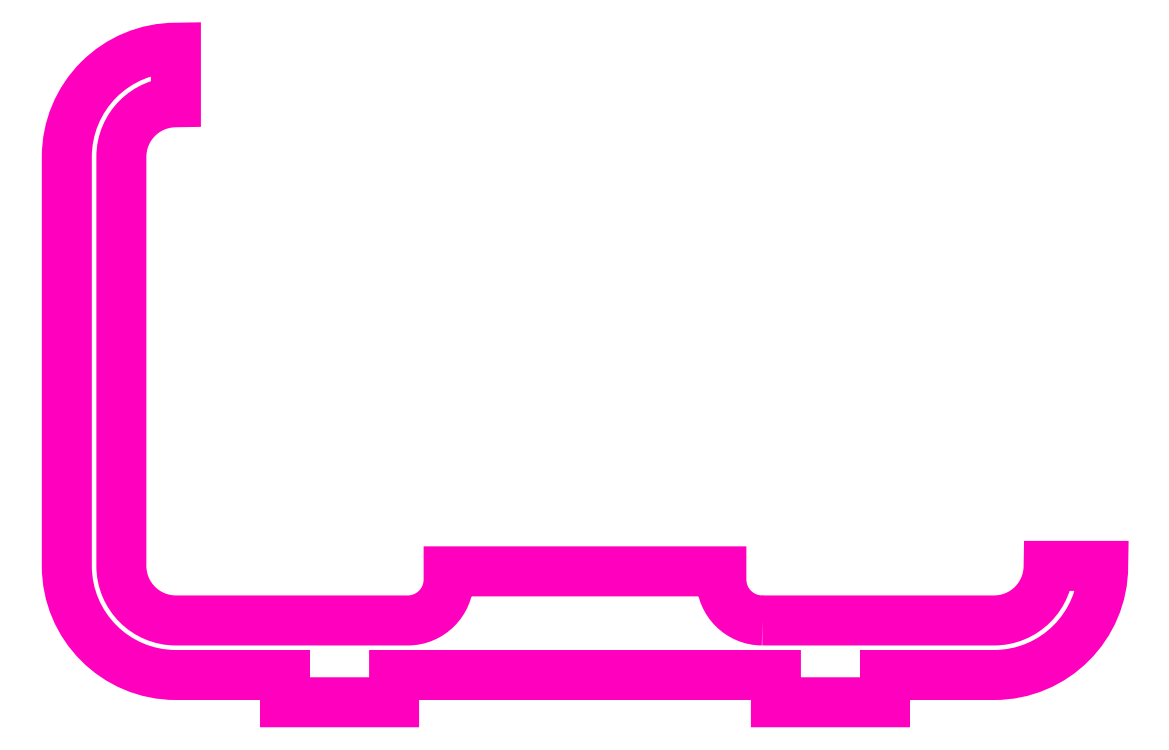
<metadata>
{"format":"dxf","ext":"dxf","renderer":"ezdxf+matplotlib","layout":"modelspace","background":"white","min_lineweight":24,"dpi":150}
</metadata>
<code>
0
SECTION
2
ENTITIES
0
POLYLINE
8
ANA
66
     1
10
0
20
0
30
0
70
     1
0
VERTEX
8
ANA
10
264.6
20
250.1
30
0
42
-0.4142
0
VERTEX
8
ANA
10
263.1
20
251.6
30
0
0
VERTEX
8
ANA
10
263.1
20
251.9
30
0
0
VERTEX
8
ANA
10
253.1
20
251.9
30
0
0
VERTEX
8
ANA
10
253.1
20
251.6
30
0
42
-0.4142
0
VERTEX
8
ANA
10
251.6
20
250.1
30
0
0
VERTEX
8
ANA
10
243.1
20
250.1
30
0
42
-0.4142
0
VERTEX
8
ANA
10
241.1
20
252.1
30
0
0
VERTEX
8
ANA
10
241.1
20
267.1
30
0
42
-0.4142
0
VERTEX
8
ANA
10
243.1
20
269.1
30
0
0
VERTEX
8
ANA
10
243.1
20
271.1
30
0
42
0.4142
0
VERTEX
8
ANA
10
239.1
20
267.1
30
0
0
VERTEX
8
ANA
10
239.1
20
252.1
30
0
42
0.4142
0
VERTEX
8
ANA
10
243.1
20
248.1
30
0
0
VERTEX
8
ANA
10
247.1
20
248.1
30
0
0
VERTEX
8
ANA
10
247.1
20
247.1
30
0
0
VERTEX
8
ANA
10
251.1
20
247.1
30
0
0
VERTEX
8
ANA
10
251.1
20
248.1
30
0
0
VERTEX
8
ANA
10
265.1
20
248.1
30
0
0
VERTEX
8
ANA
10
265.1
20
247.1
30
0
0
VERTEX
8
ANA
10
269.1
20
247.1
30
0
0
VERTEX
8
ANA
10
269.1
20
248.1
30
0
0
VERTEX
8
ANA
10
273.1
20
248.1
30
0
42
0.4142
0
VERTEX
8
ANA
10
277.1
20
252.1
30
0
0
VERTEX
8
ANA
10
275.1
20
252.1
30
0
42
-0.4142
0
VERTEX
8
ANA
10
273.1
20
250.1
30
0
0
SEQEND
8
ANA
0
ENDSEC
0
EOF

</code>
